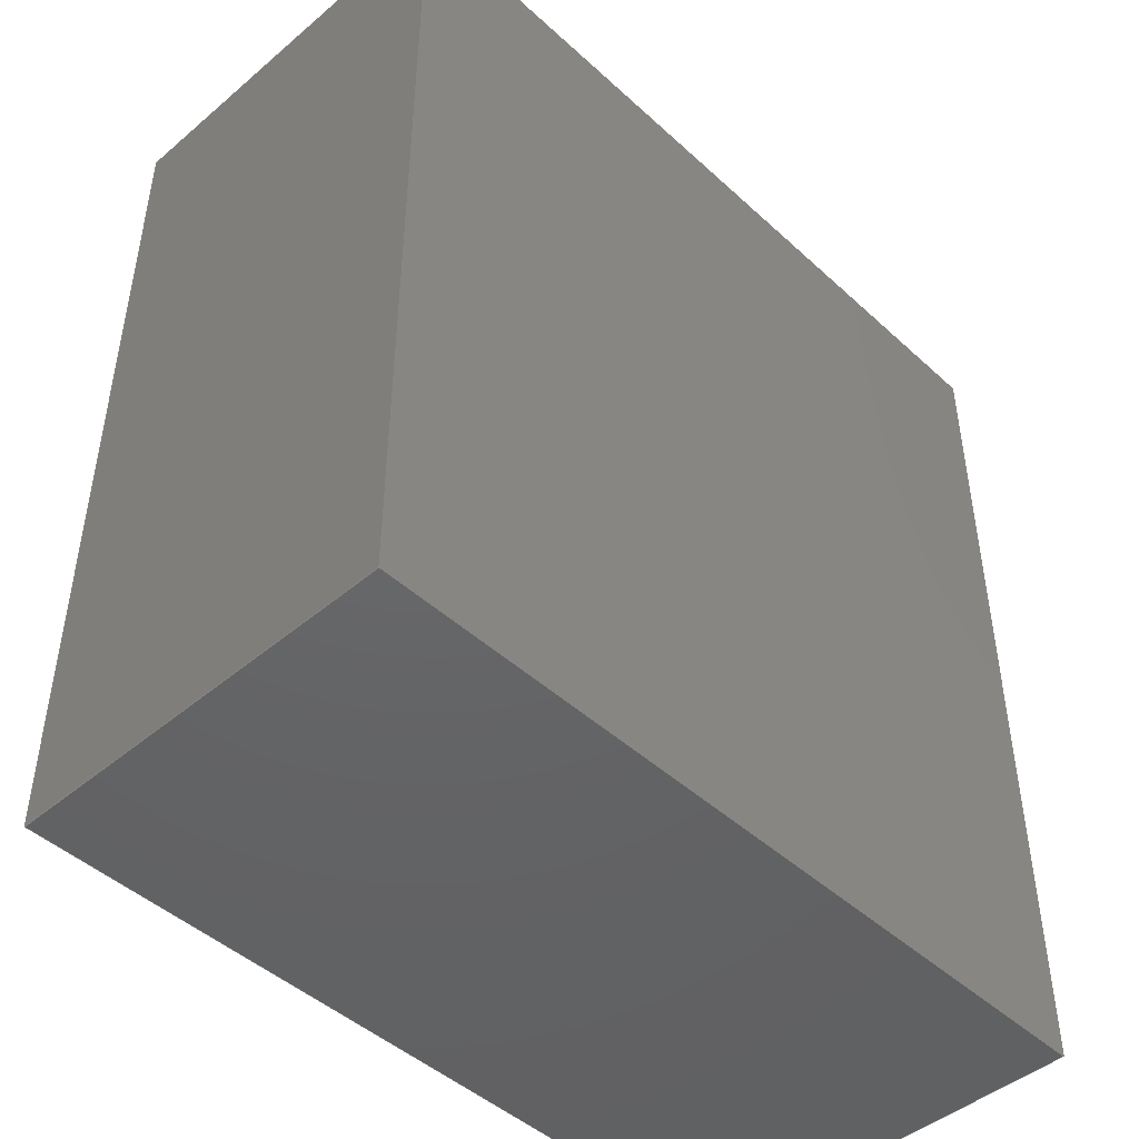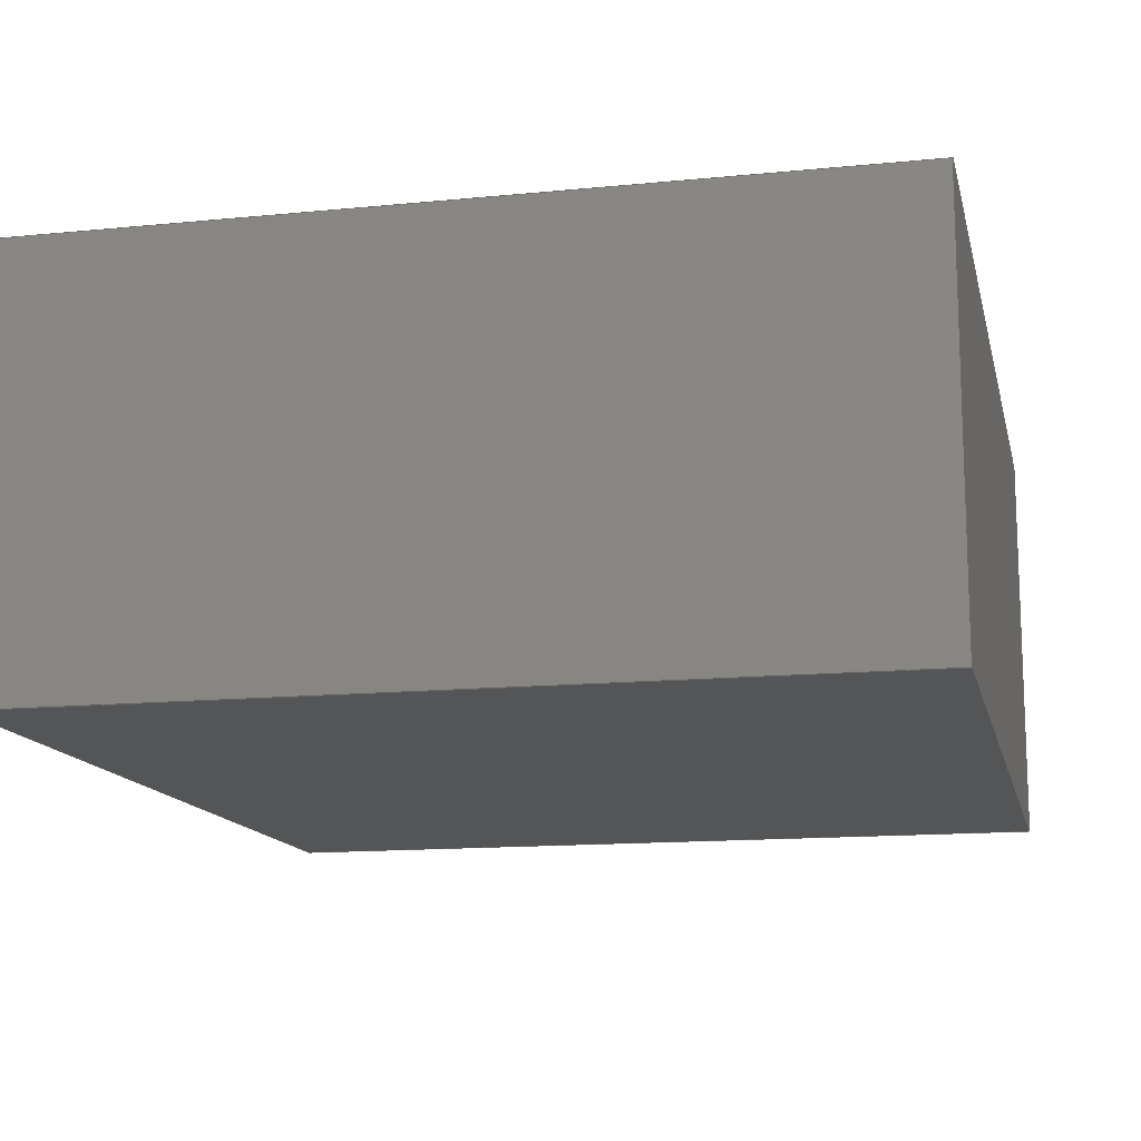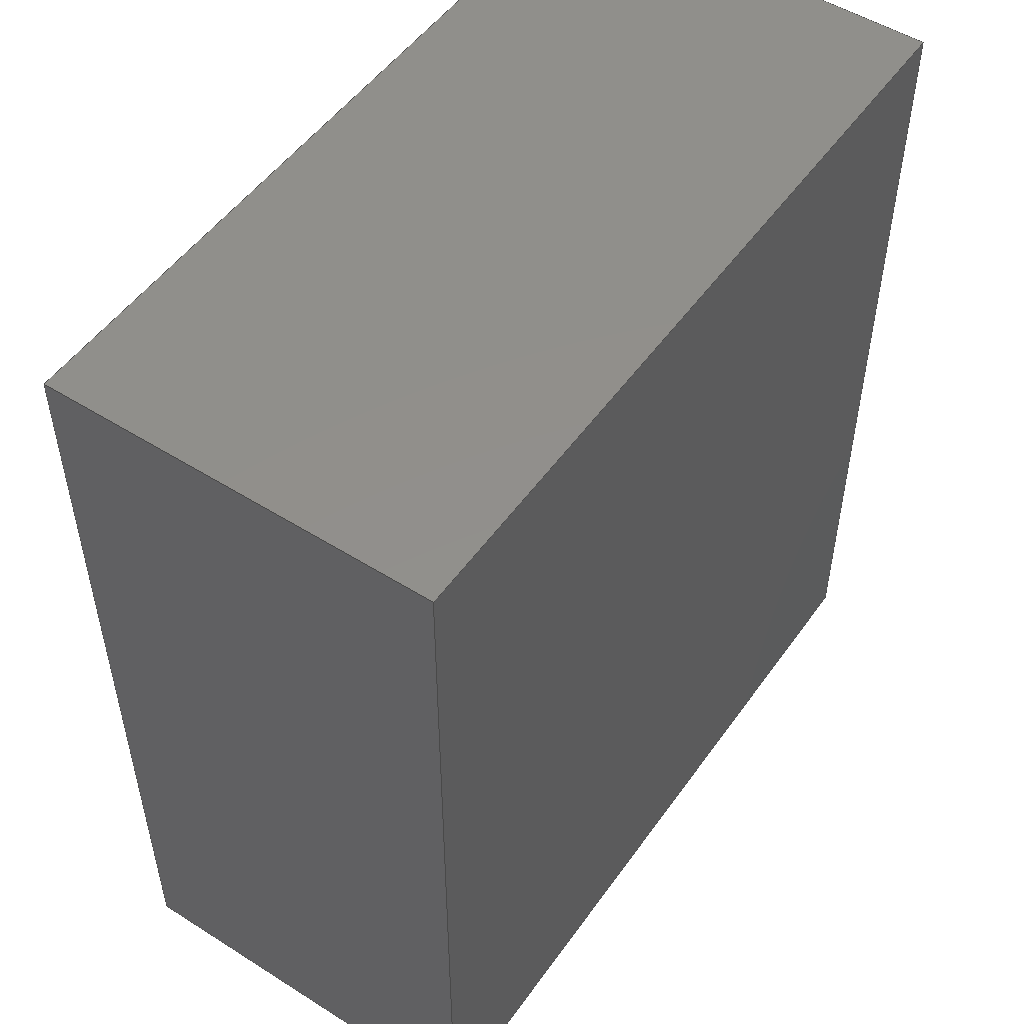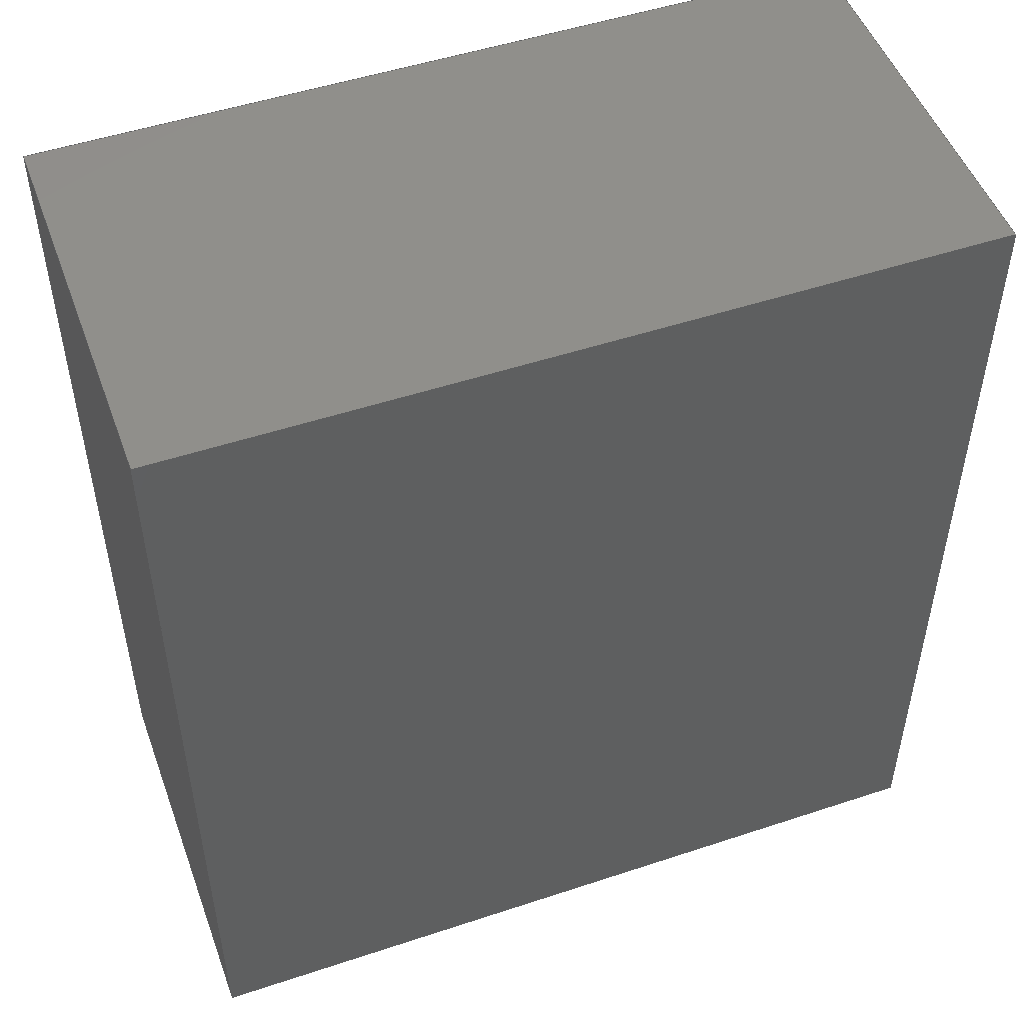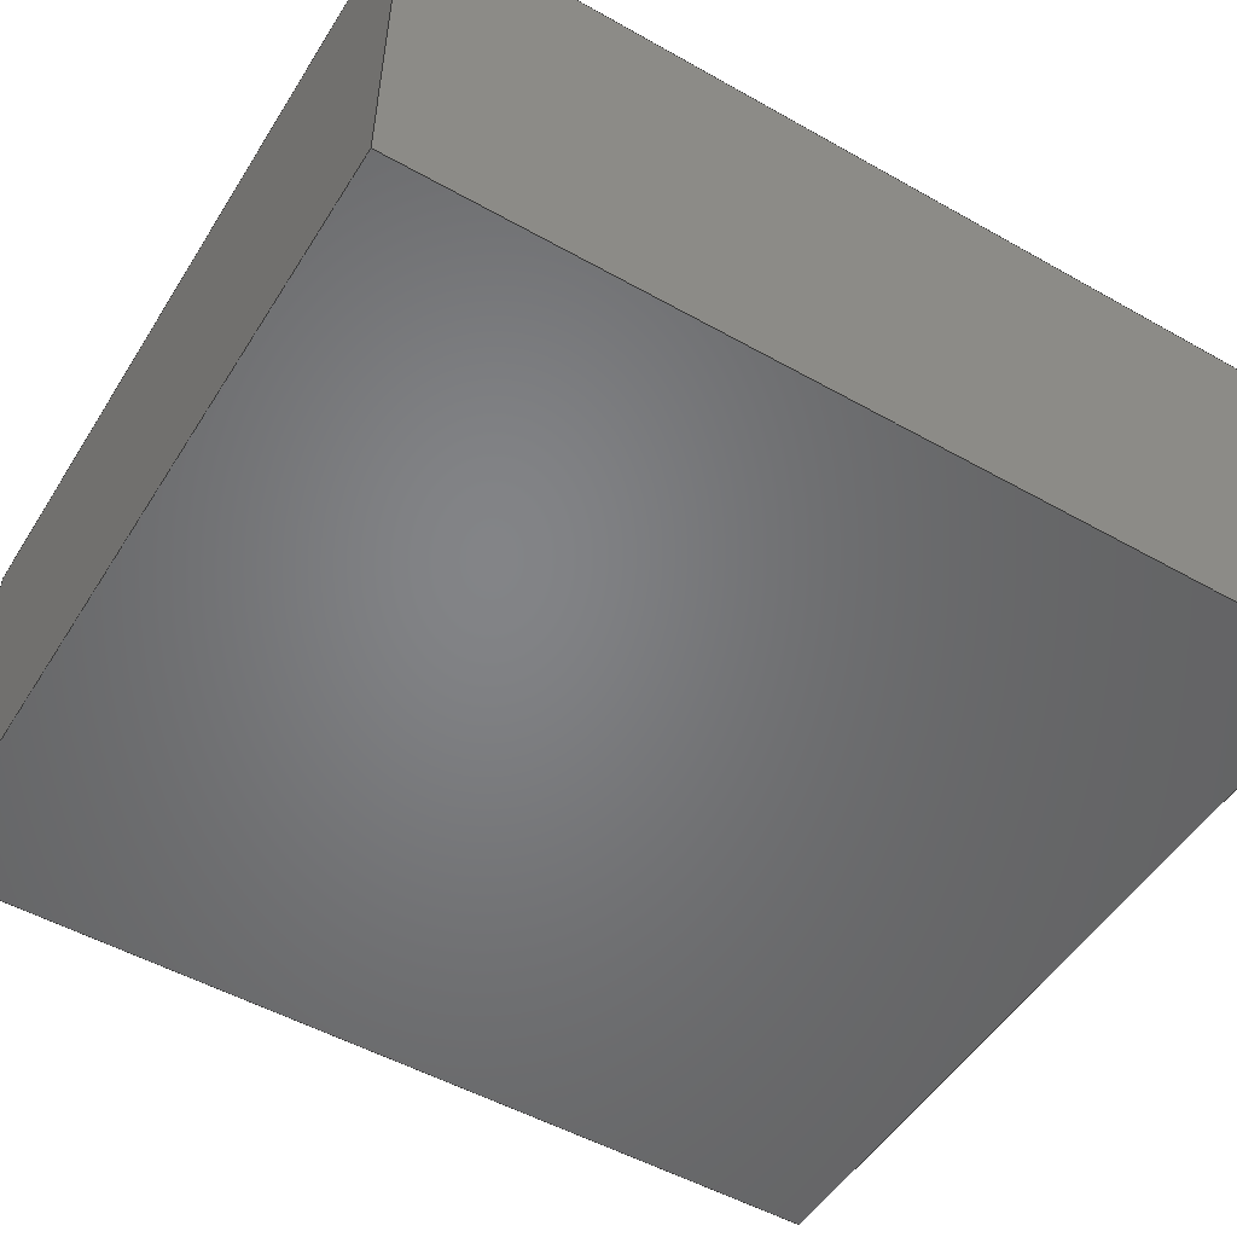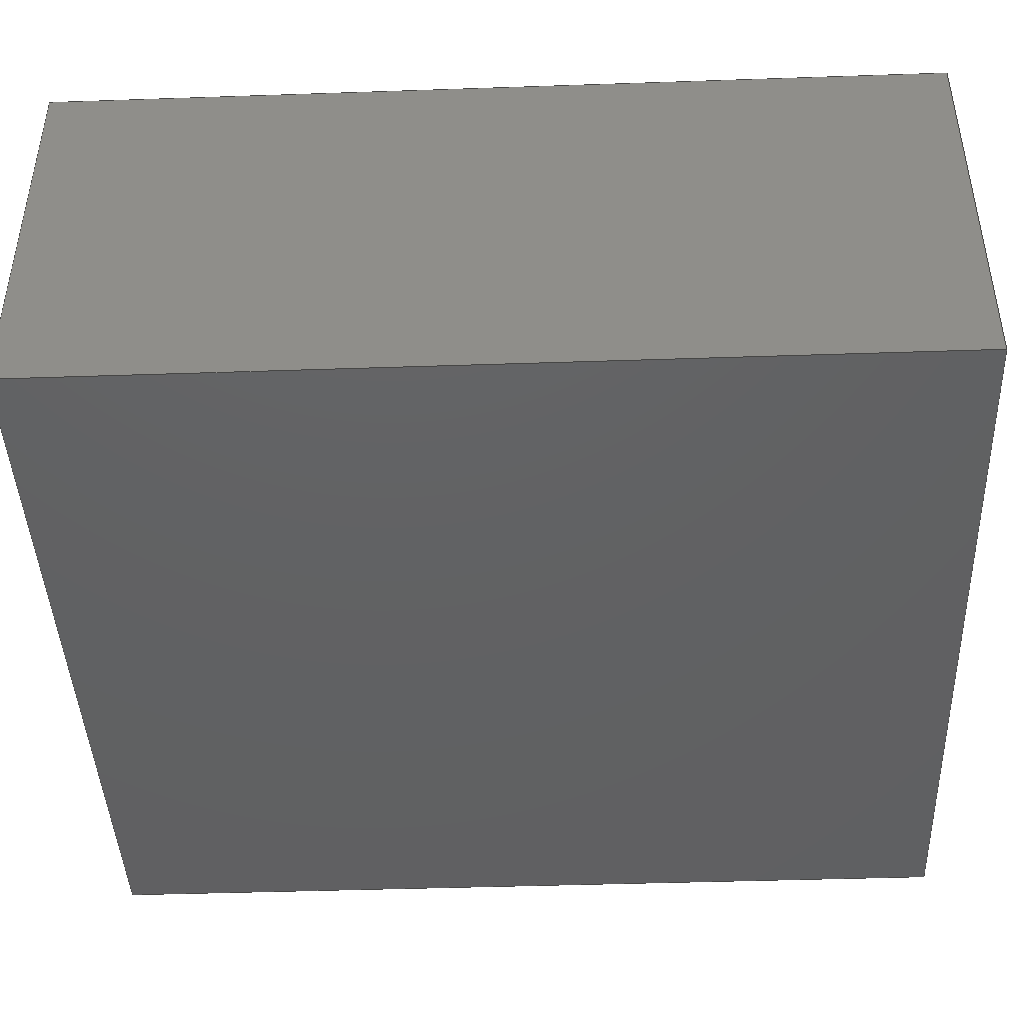
<metadata>
{"format":"iges","ext":"igs","renderer":"f3d","projection":"perspective","resolution":1024,"background":"white","views":[{"elev":-46.3,"azim":-46.1,"up":"+Y"},{"elev":-13.7,"azim":-167.5,"up":"+Z"},{"elev":51.5,"azim":124.4,"up":"+Y"},{"elev":50.3,"azim":-20.0,"up":"+Y"},{"elev":-51.6,"azim":58.6,"up":"+Z"},{"elev":-43.3,"azim":-87.7,"up":"+Z"}]}
</metadata>
<code>

,,10Hjunk boxes,10Hjunk boxes,7Hunknown,7Hunknown,32,38,7,99,15,,1,6,1H
M,1,0.08,15H2.021e+07,1D-5,1e+04,7Hunknown,7Hunknown,11,0,;
     186       1                                                00000000
     186             -71       1       0                               0
     514       2                                                00010000
     514                       1       1                               0
     510       3                                                00010000
     510             -71       1       1                               0
     510       4                                                00010000
     510             -71       1       1                               0
     510       5                                                00010000
     510             -71       1       1                               0
     510       6                                                00010000
     510             -71       1       1                               0
     510       7                                                00010000
     510             -71       1       1                               0
     510       8                                                00010000
     510             -71       1       1                               0
     508       9                                                00010000
     508                       1       1                               0
     508      10                                                00010000
     508                       1       1                               0
     508      11                                                00010000
     508                       1       1                               0
     508      12                                                00010000
     508                       1       1                               0
     508      13                                                00010000
     508                       1       1                               0
     508      14                                                00010000
     508                       1       1                               0
     126      15                                                00010000
     126       0               2       0                               0
     126      17                                                00010000
     126       0               2       0                               0
     126      19                                                00010000
     126       0               2       0                               0
     126      21                                                00010000
     126       0               2       0                               0
     126      23                                                00010000
     126       0               2       0                               0
     126      25                                                00010000
     126       0               2       0                               0
     126      27                                                00010000
     126       0               2       0                               0
     126      29                                                00010000
     126       0               2       0                               0
     126      31                                                00010000
     126       0               2       0                               0
     126      33                                                00010000
     126       0               2       0                               0
     126      35                                                00010000
     126       0               2       0                               0
     126      37                                                00010000
     126       0               2       0                               0
     128      39                                                00010000
     128       0     -71       4       0                               0
     128      43                                                00010000
     128       0     -71       4       0                               0
     128      47                                                00010000
     128       0     -71       4       0                               0
     128      51                                                00010000
     128       0     -71       4       0                               0
     128      55                                                00010000
     128       0     -71       4       0                               0
     128      59                                                00010000
     128       0     -71       4       0                               0
     502      63                                                00010000
     502                       3       1                               0
     504      66                                                00010001
     504                       3       1                               0
     406      69                                                00000000
     406                       1      15                               0
     314      70                                                00000200
     314                       2       0                               0
186,3,1,0,0,1,69;                                                      1
514,6,5,1,7,1,9,1,11,1,13,1,15,1;                                      3
510,53,1,1,17;                                                         5
510,55,1,1,19;                                                         7
510,57,1,1,21;                                                         9
510,59,1,1,23;                                                        11
510,61,1,1,25;                                                        13
510,63,1,1,27;                                                        15
508,4,0,67,1,0,0,0,67,2,1,0,0,67,3,0,0,0,67,4,0,0;                    17
508,4,0,67,5,0,0,0,67,4,1,0,0,67,6,0,0,0,67,7,0,0;                    19
508,4,0,67,8,0,0,0,67,7,1,0,0,67,9,0,0,0,67,10,0,0;                   21
508,4,0,67,11,0,0,0,67,10,1,0,0,67,12,0,0,0,67,2,0,0;                 23
508,4,0,67,12,1,0,0,67,9,1,0,0,67,6,1,0,0,67,3,1,0;                   25
508,4,0,67,11,1,0,0,67,1,1,0,0,67,5,1,0,0,67,8,1,0;                   27
126,1,1,0,0,1,0,0,0,45,45,1,1,2.909,0,2.251,2.909,0,          29
2.701,0,45,0,0,0;                                                29
126,1,1,0,0,1,0,0,0,100,100,1,1,2.909,0,2.251,2.909,1,        31
2.251,0,100,0,0,0;                                               31
126,1,1,0,0,1,0,-45,-45,0,0,1,1,2.909,1,2.701,2.909,1,        33
2.251,-45,0,0,0,0;                                               33
126,1,1,0,0,1,0,0,0,100,100,1,1,2.909,0,2.701,2.909,1,        35
2.701,0,100,0,0,0;                                               35
126,1,1,0,0,1,0,0,0,90,90,1,1,2.909,0,2.701,2.009,0,          37
2.701,0,90,0,0,0;                                                37
126,1,1,0,0,1,0,-90,-90,0,0,1,1,2.009,1,2.701,2.909,1,        39
2.701,-90,0,0,0,0;                                               39
126,1,1,0,0,1,0,0,0,100,100,1,1,2.009,0,2.701,2.009,1,        41
2.701,0,100,0,0,0;                                               41
126,1,1,0,0,1,0,95,95,140,140,1,1,2.009,0,2.701,2.009,0,      43
2.251,95,140,0,0,0;                                              43
126,1,1,0,0,1,0,-140,-140,-95,-95,1,1,2.009,1,2.251,           45
2.009,1,2.701,-140,-95,0,0,0;                                   45
126,1,1,0,0,1,0,0,0,100,100,1,1,2.009,0,2.251,2.009,1,        47
2.251,0,100,0,0,0;                                               47
126,1,1,0,0,1,0,100,100,190,190,1,1,2.009,0,2.251,2.909,       49
0,2.251,100,190,0,0,0;                                          49
126,1,1,0,0,1,0,-190,-190,-100,-100,1,1,2.909,1,2.251,         51
2.009,1,2.251,-190,-100,0,0,0;                                  51
128,1,1,1,1,0,0,1,0,0,95,95,140,140,-0.001,           53
-0.001,100,100,1,1,1,1,2.909,-1D-5,2.701,2.909,         53
-1D-5,2.251,2.909,1,2.701,2.909,1,2.251,            53
95,140,-0.001,100;                                        53
128,1,1,1,1,0,0,1,0,0,100,100,190,190,-0.001,           55
-0.001,100,100,1,1,1,1,2.009,-1D-5,2.701,2.909,       55
-1D-5,2.701,2.009,1,2.701,2.909,1,2.701,100,       55
190,-0.001,100;                                               55
128,1,1,1,1,0,0,1,0,0,-0.001,-0.001,45,45,-0.001,-0.001,      57
100,100,1,1,1,1,2.009,-1D-5,2.251,2.009,-1D-5,          57
2.701,2.009,1,2.251,2.009,1,2.701,-0.001,           57
45,-0.001,100;                                                57
128,1,1,1,1,0,0,1,0,0,-0.001,-0.001,90,90,-0.001,-0.001,      59
100,100,1,1,1,1,2.909,-1D-5,2.251,2.009,-1D-5,        59
2.251,2.909,1,2.251,2.009,1,2.251,-0.001,90,      59
-0.001,100;                                                       59
128,1,1,1,1,0,0,1,0,0,-70,-70,-25,-25,                61
4.999,4.999,95,95,1,1,1,1,          61
2.009,1,2.251,2.009,1,2.701,2.909,1,2.251,             61
2.909,1,2.701,-70,-25,4.999,95;           61
128,1,1,1,1,0,0,1,0,0,4.999,4.999,95,       63
95,25,25,70,70,1,1,1,1,2.909,0,            63
2.701,2.009,0,2.701,2.909,0,2.251,2.009,0,             63
2.251,4.999,95,25,70;                        63
502,8,2.909,0,2.251,2.909,0,2.701,2.909,1,2.251,2.909,1,          65
2.701,2.009,0,2.701,2.009,1,2.701,2.009,0,2.251,2.009,1,          65
2.251;                                                                65
504,12,29,65,1,65,2,31,65,1,65,3,33,65,4,65,3,35,65,2,65,4,37,        67
65,2,65,5,39,65,6,65,4,41,65,5,65,6,43,65,5,65,7,45,65,8,65,6,        67
47,65,7,65,8,49,65,7,65,1,51,65,3,65,8;                               67
406,1,5HBody1;                                                        69
314,62.75,62.75,62.75,13HSteel       71
- Satin;                                                              71
S      1G      2D     72P     71
</code>
